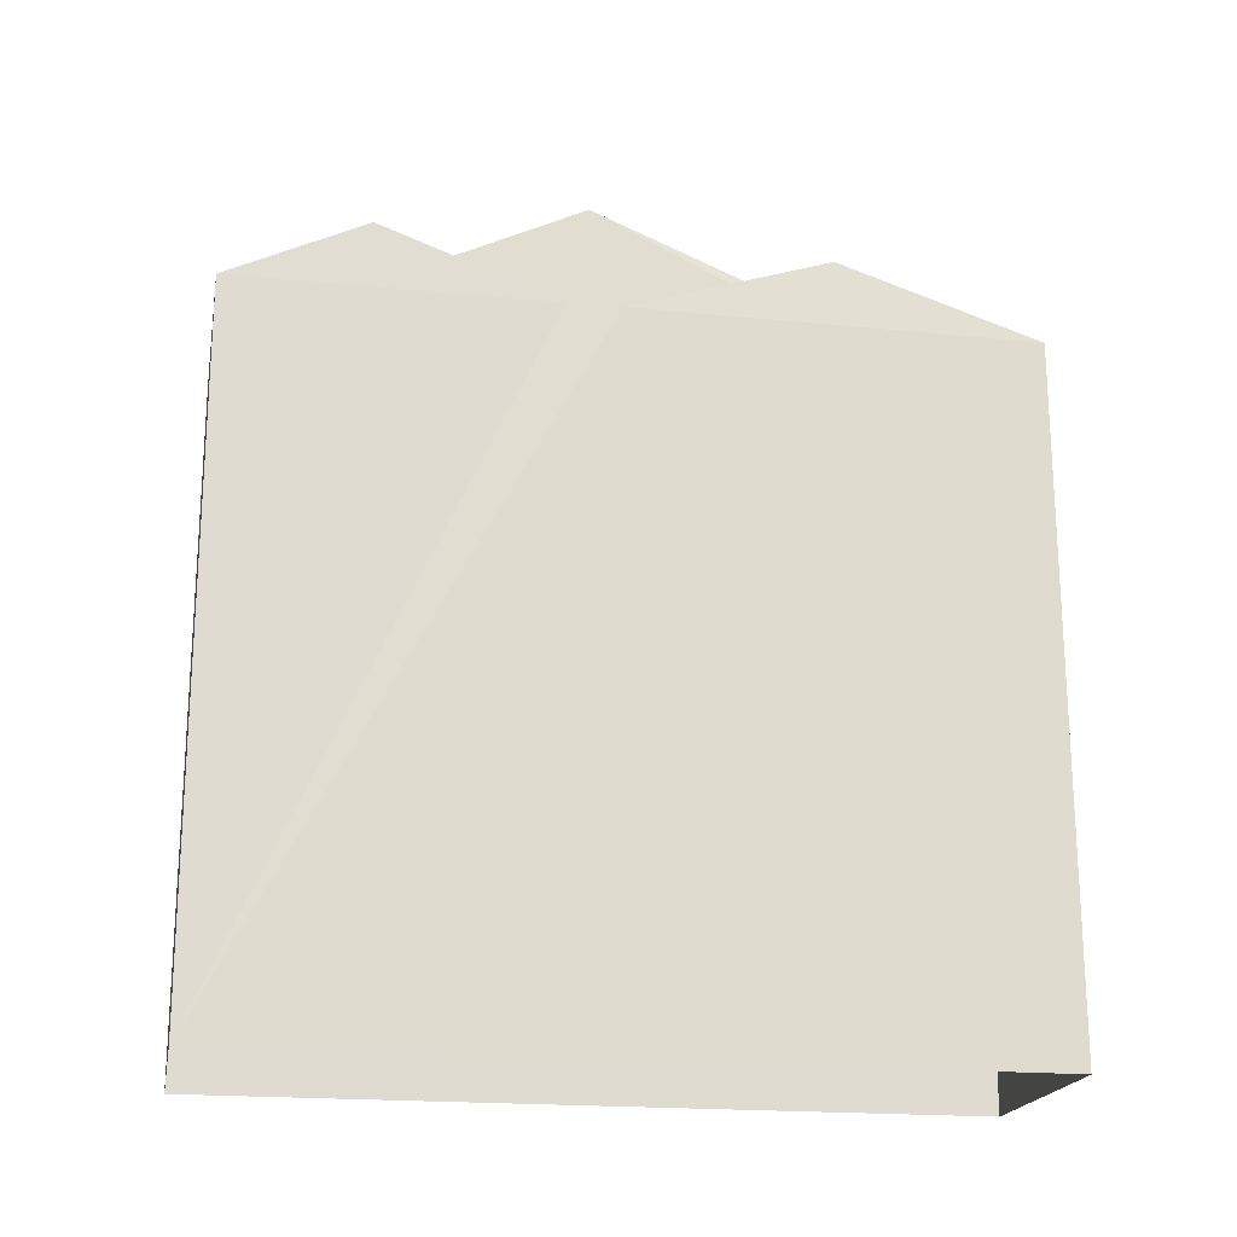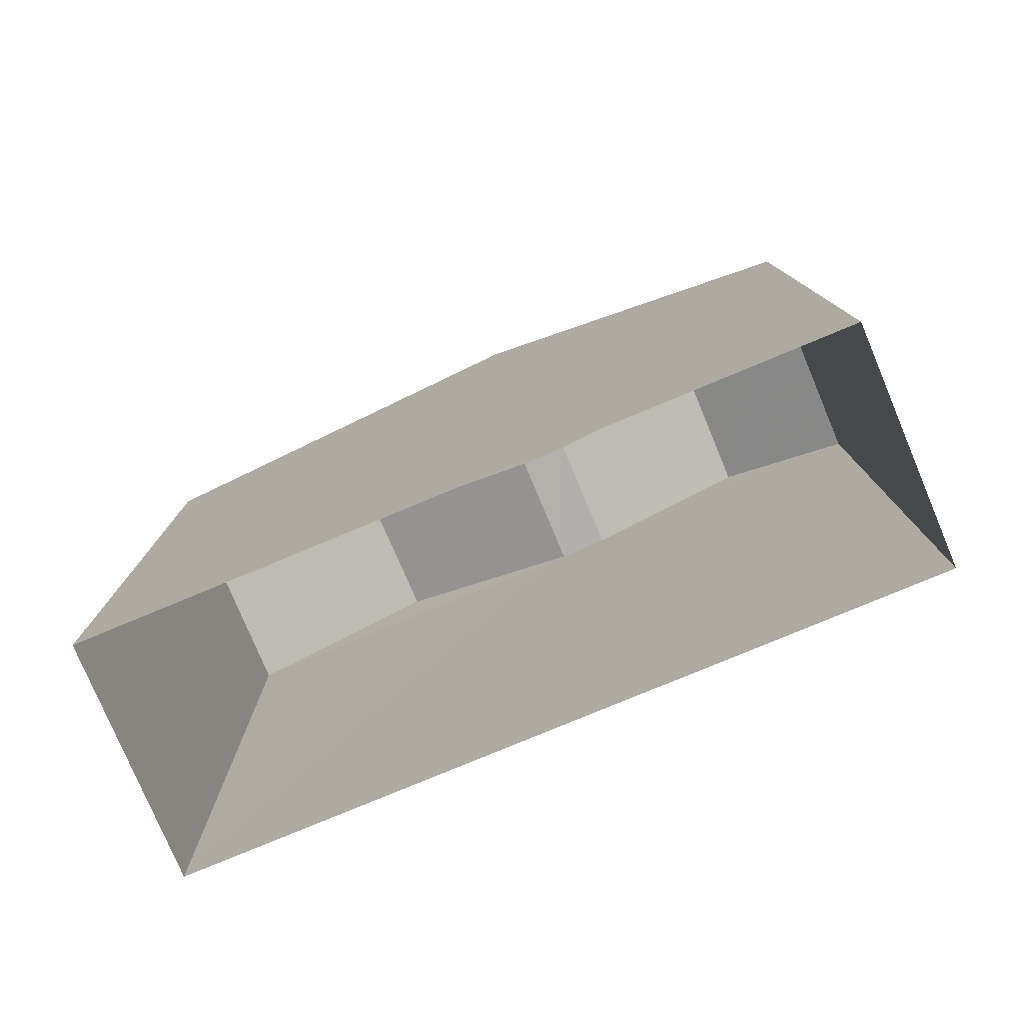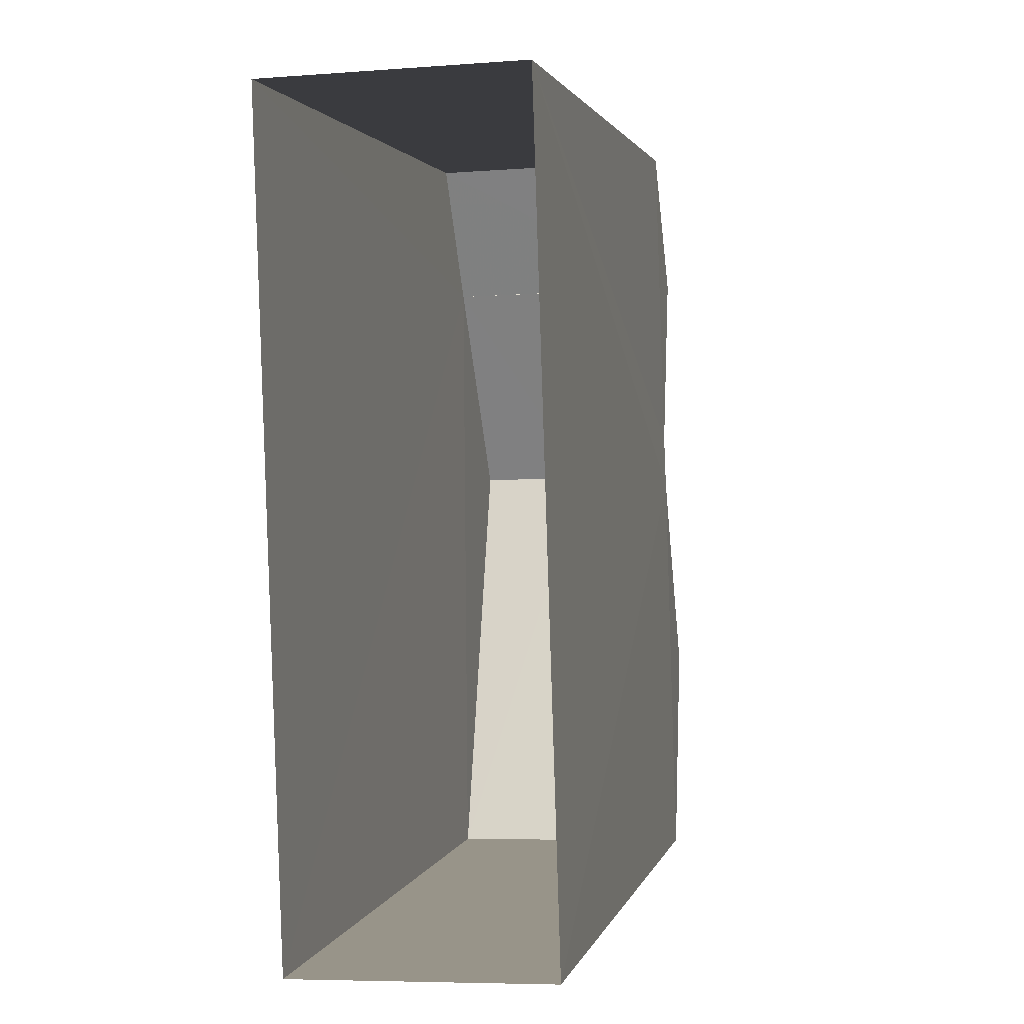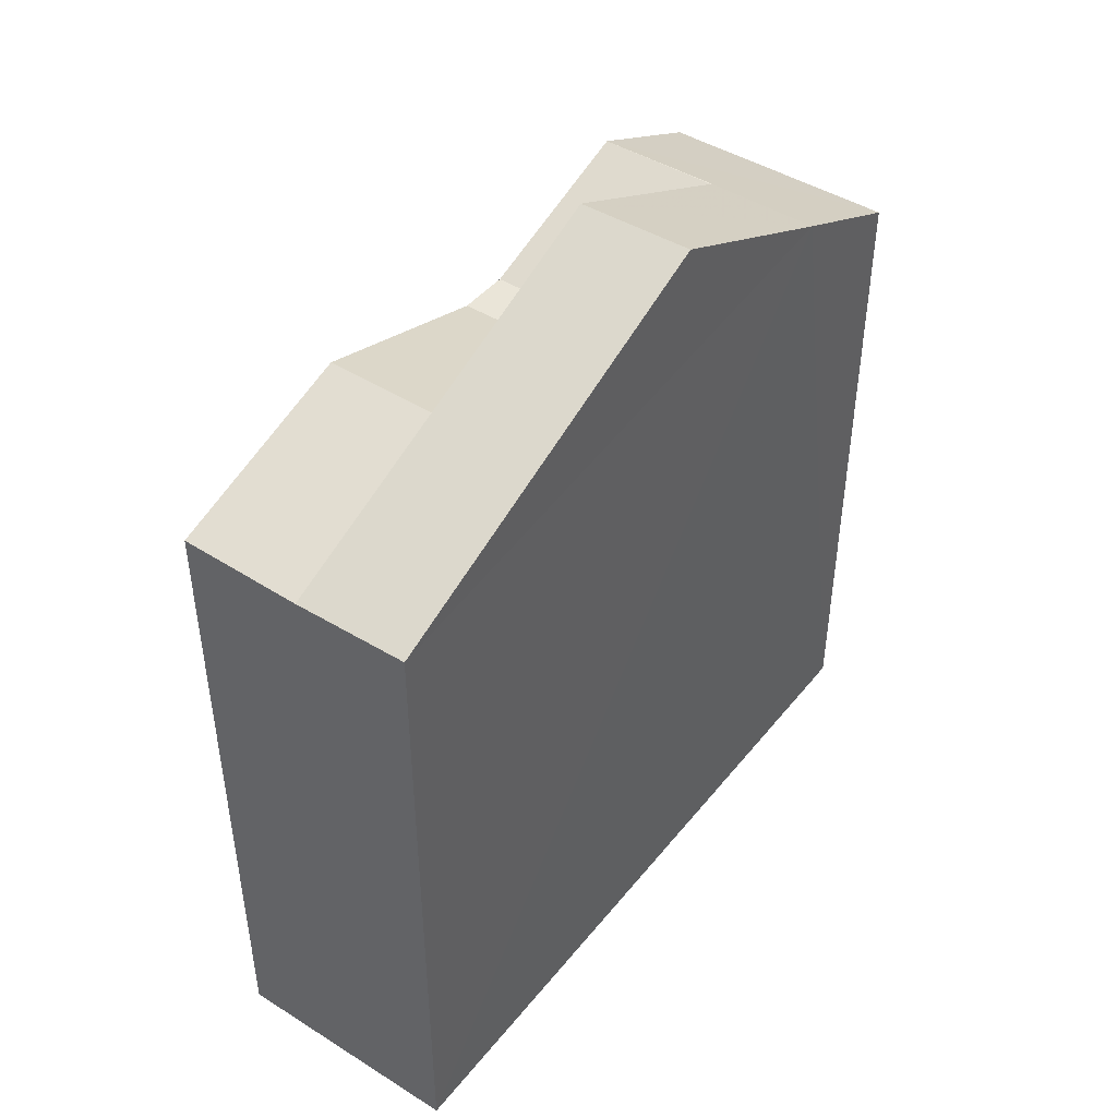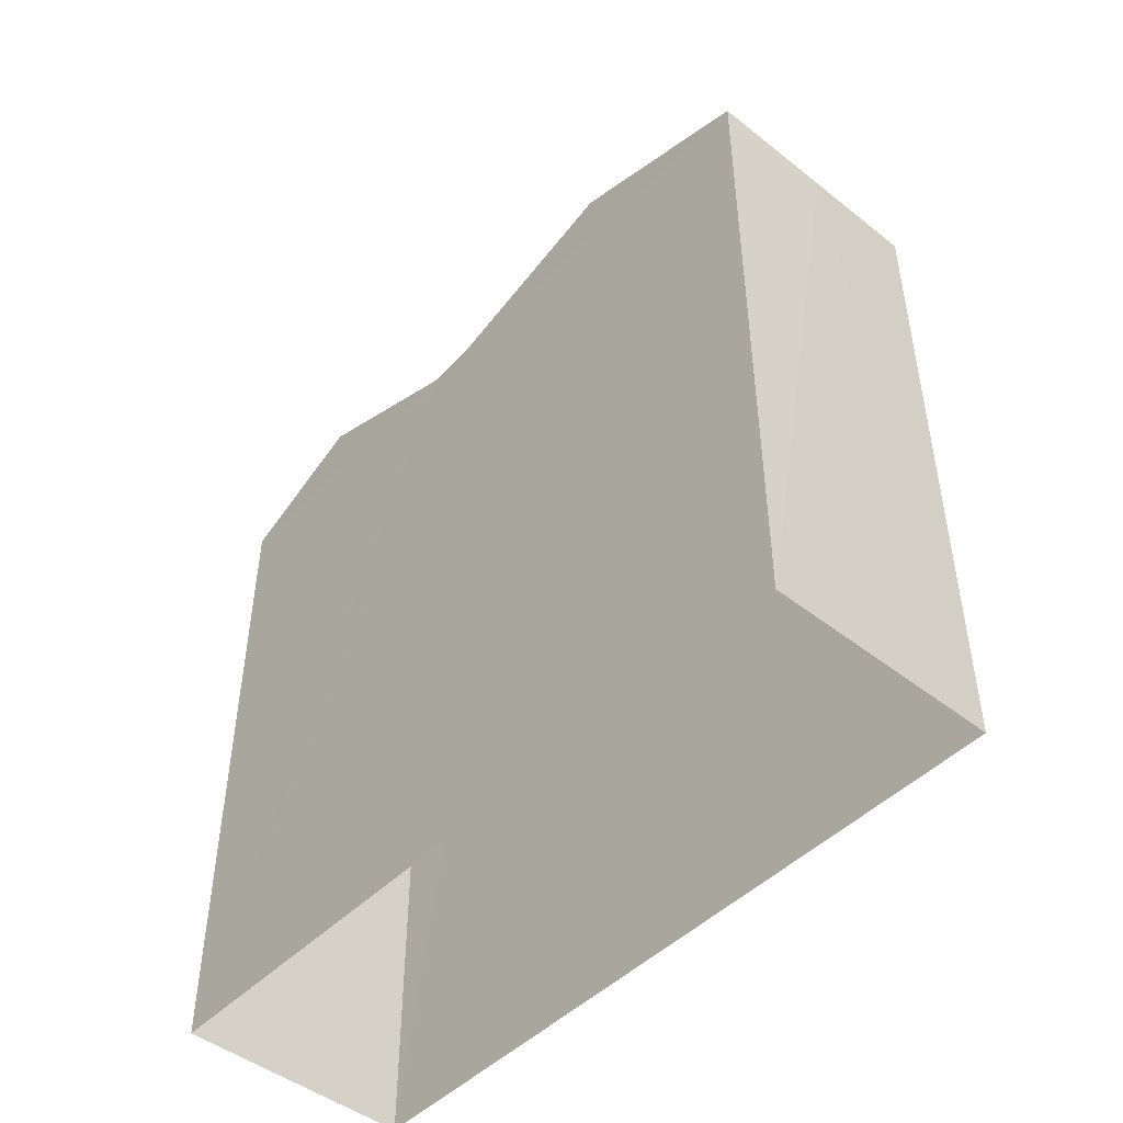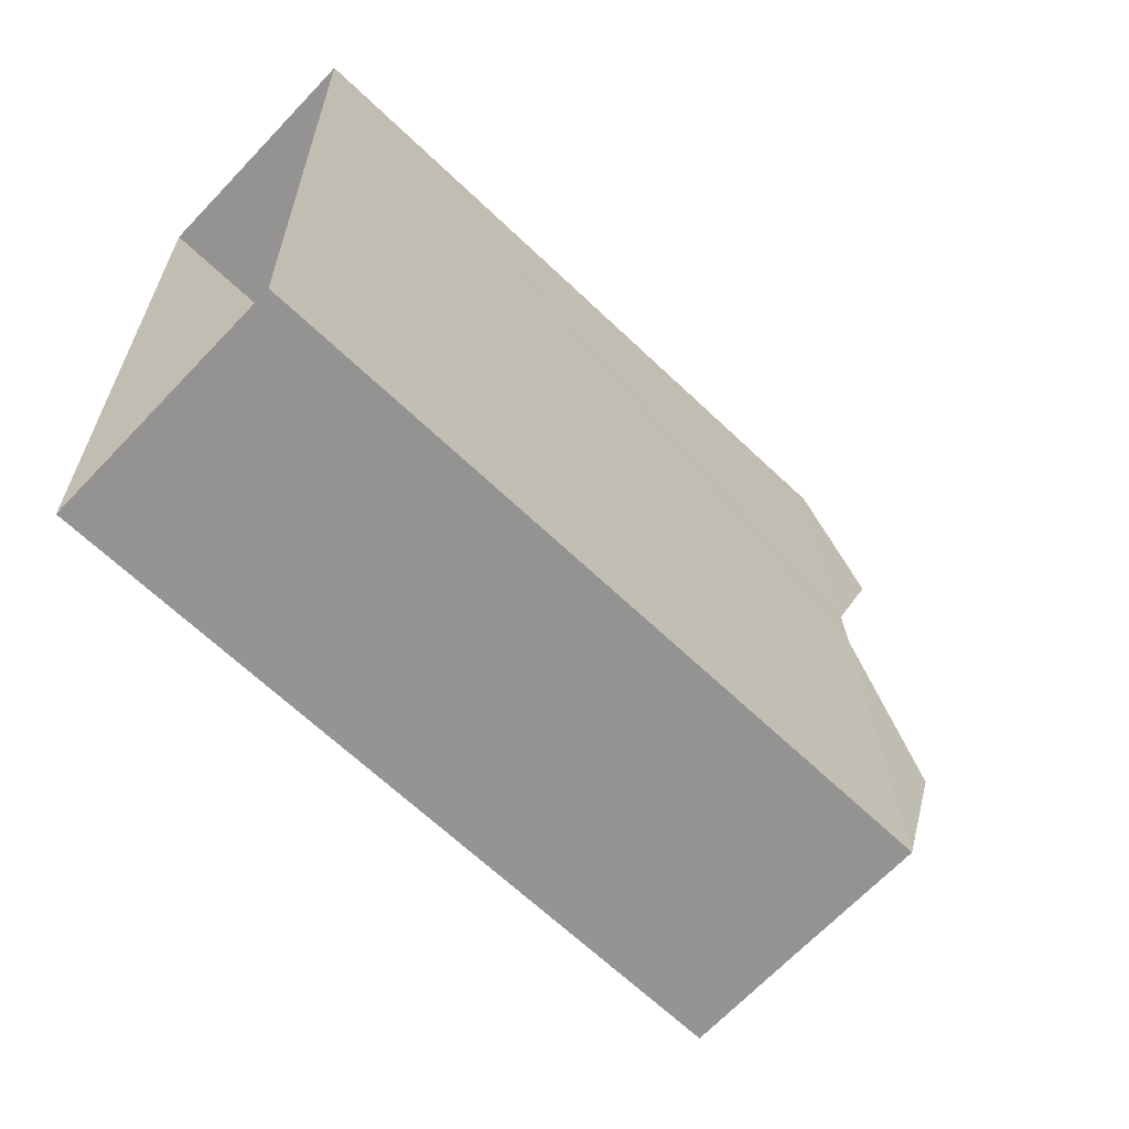
<metadata>
{"format":"obj","ext":"obj","renderer":"f3d","projection":"perspective","resolution":1024,"background":"white","views":[{"elev":-19.9,"azim":-102.1,"up":"+Z"},{"elev":-78.5,"azim":110.9,"up":"+Z"},{"elev":1.9,"azim":-167.8,"up":"+Y"},{"elev":44.8,"azim":34.3,"up":"+Z"},{"elev":-47.1,"azim":-43.5,"up":"+Z"},{"elev":-65.5,"azim":-133.9,"up":"+Y"}]}
</metadata>
<code>
v -3.718e+05 -1.036e+05 33.66
v -3.718e+05 -1.036e+05 33.66
v -3.718e+05 -1.036e+05 33.66
v -3.718e+05 -1.036e+05 33.66
v -3.718e+05 -1.036e+05 44.22
v -3.718e+05 -1.036e+05 43.29
v -3.718e+05 -1.036e+05 43.28
v -3.718e+05 -1.036e+05 44.22
v -3.718e+05 -1.036e+05 43.29
v -3.718e+05 -1.036e+05 43.29
v -3.718e+05 -1.036e+05 43.29
v -3.718e+05 -1.036e+05 43.29
v -3.718e+05 -1.036e+05 44.22
v -3.718e+05 -1.036e+05 45.69
v -3.718e+05 -1.036e+05 45.69
v -3.718e+05 -1.036e+05 43.29
v -3.718e+05 -1.036e+05 43.29
v -3.718e+05 -1.036e+05 44.22
v -3.718e+05 -1.036e+05 43.29
v -3.718e+05 -1.036e+05 44.22
f 1 2 3
f 1 4 2
f 5 6 7
f 5 8 6
f 9 10 11
f 9 12 10
f 5 12 13
f 12 9 13
f 8 5 13
f 14 15 8
f 13 14 8
f 14 16 17
f 15 14 17
f 16 18 19
f 16 20 18
f 11 10 18
f 20 11 18
f 15 17 8
f 17 1 8
f 8 3 6
f 8 1 3
f 16 14 20
f 20 14 11
f 11 14 9
f 14 13 9
f 2 6 3
f 2 7 6
f 5 7 12
f 7 2 12
f 18 10 19
f 10 2 4
f 12 2 10
f 19 10 4
f 16 4 1
f 1 17 16
f 19 4 16

</code>
